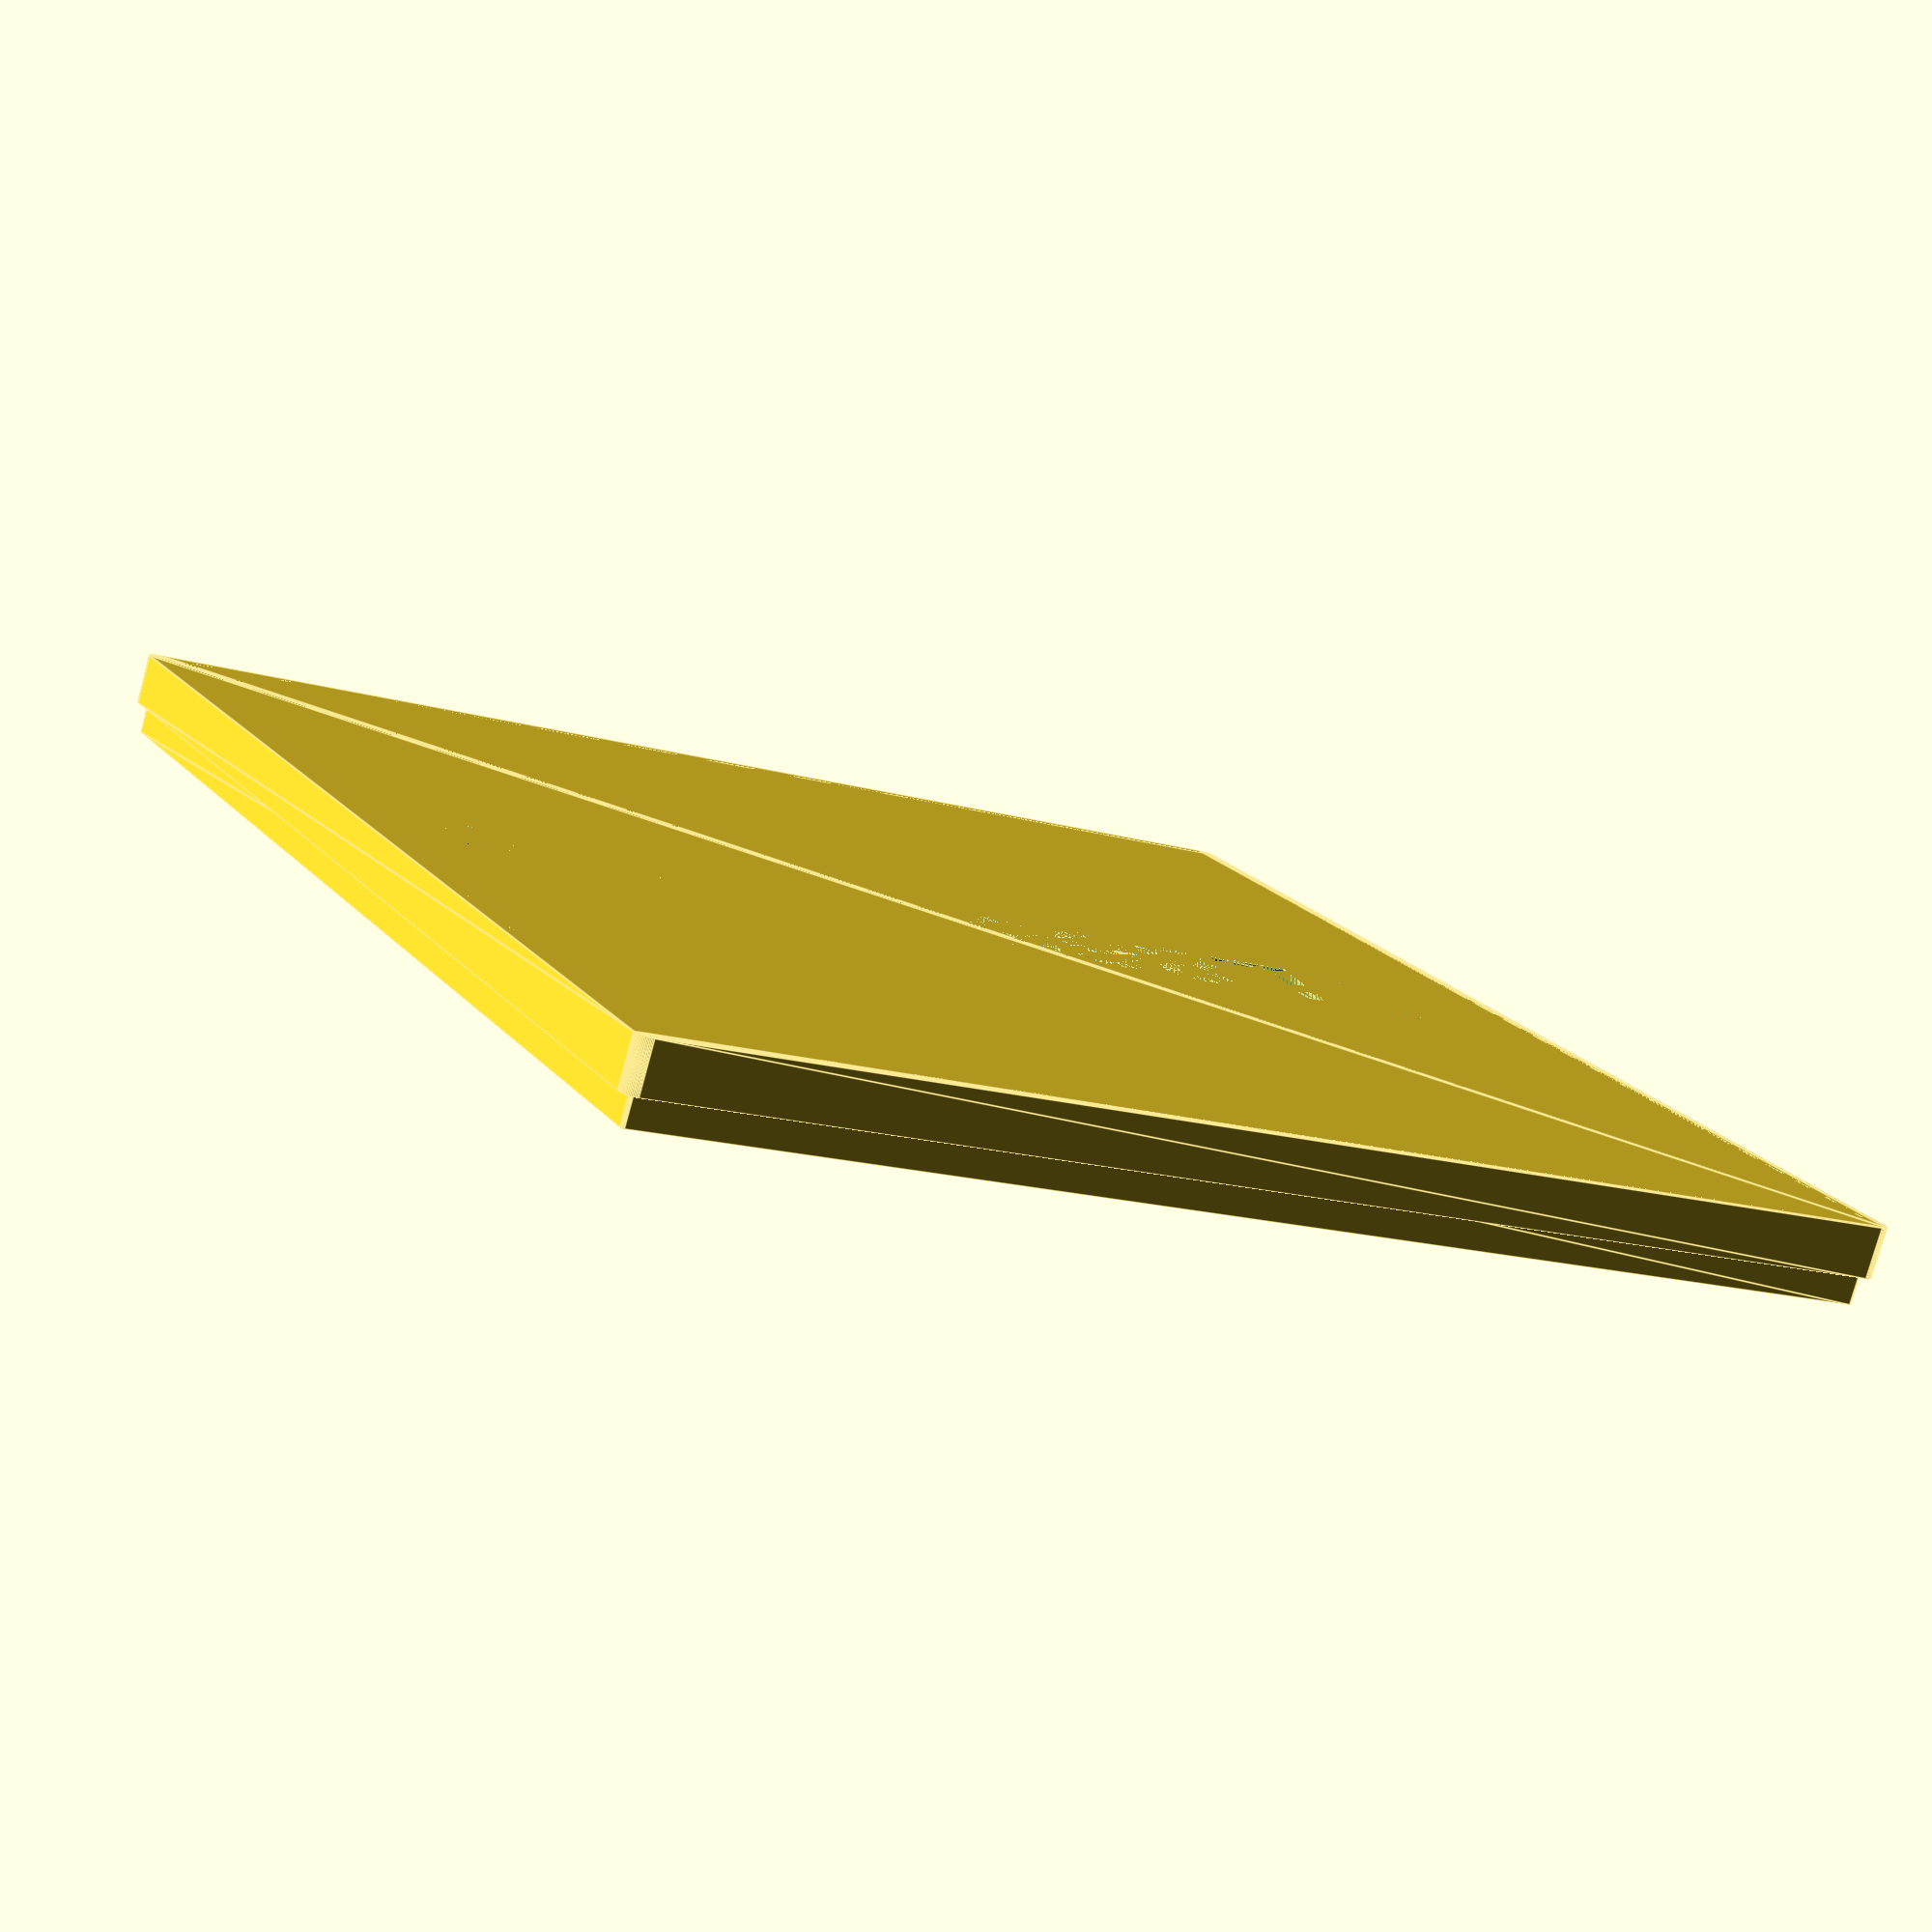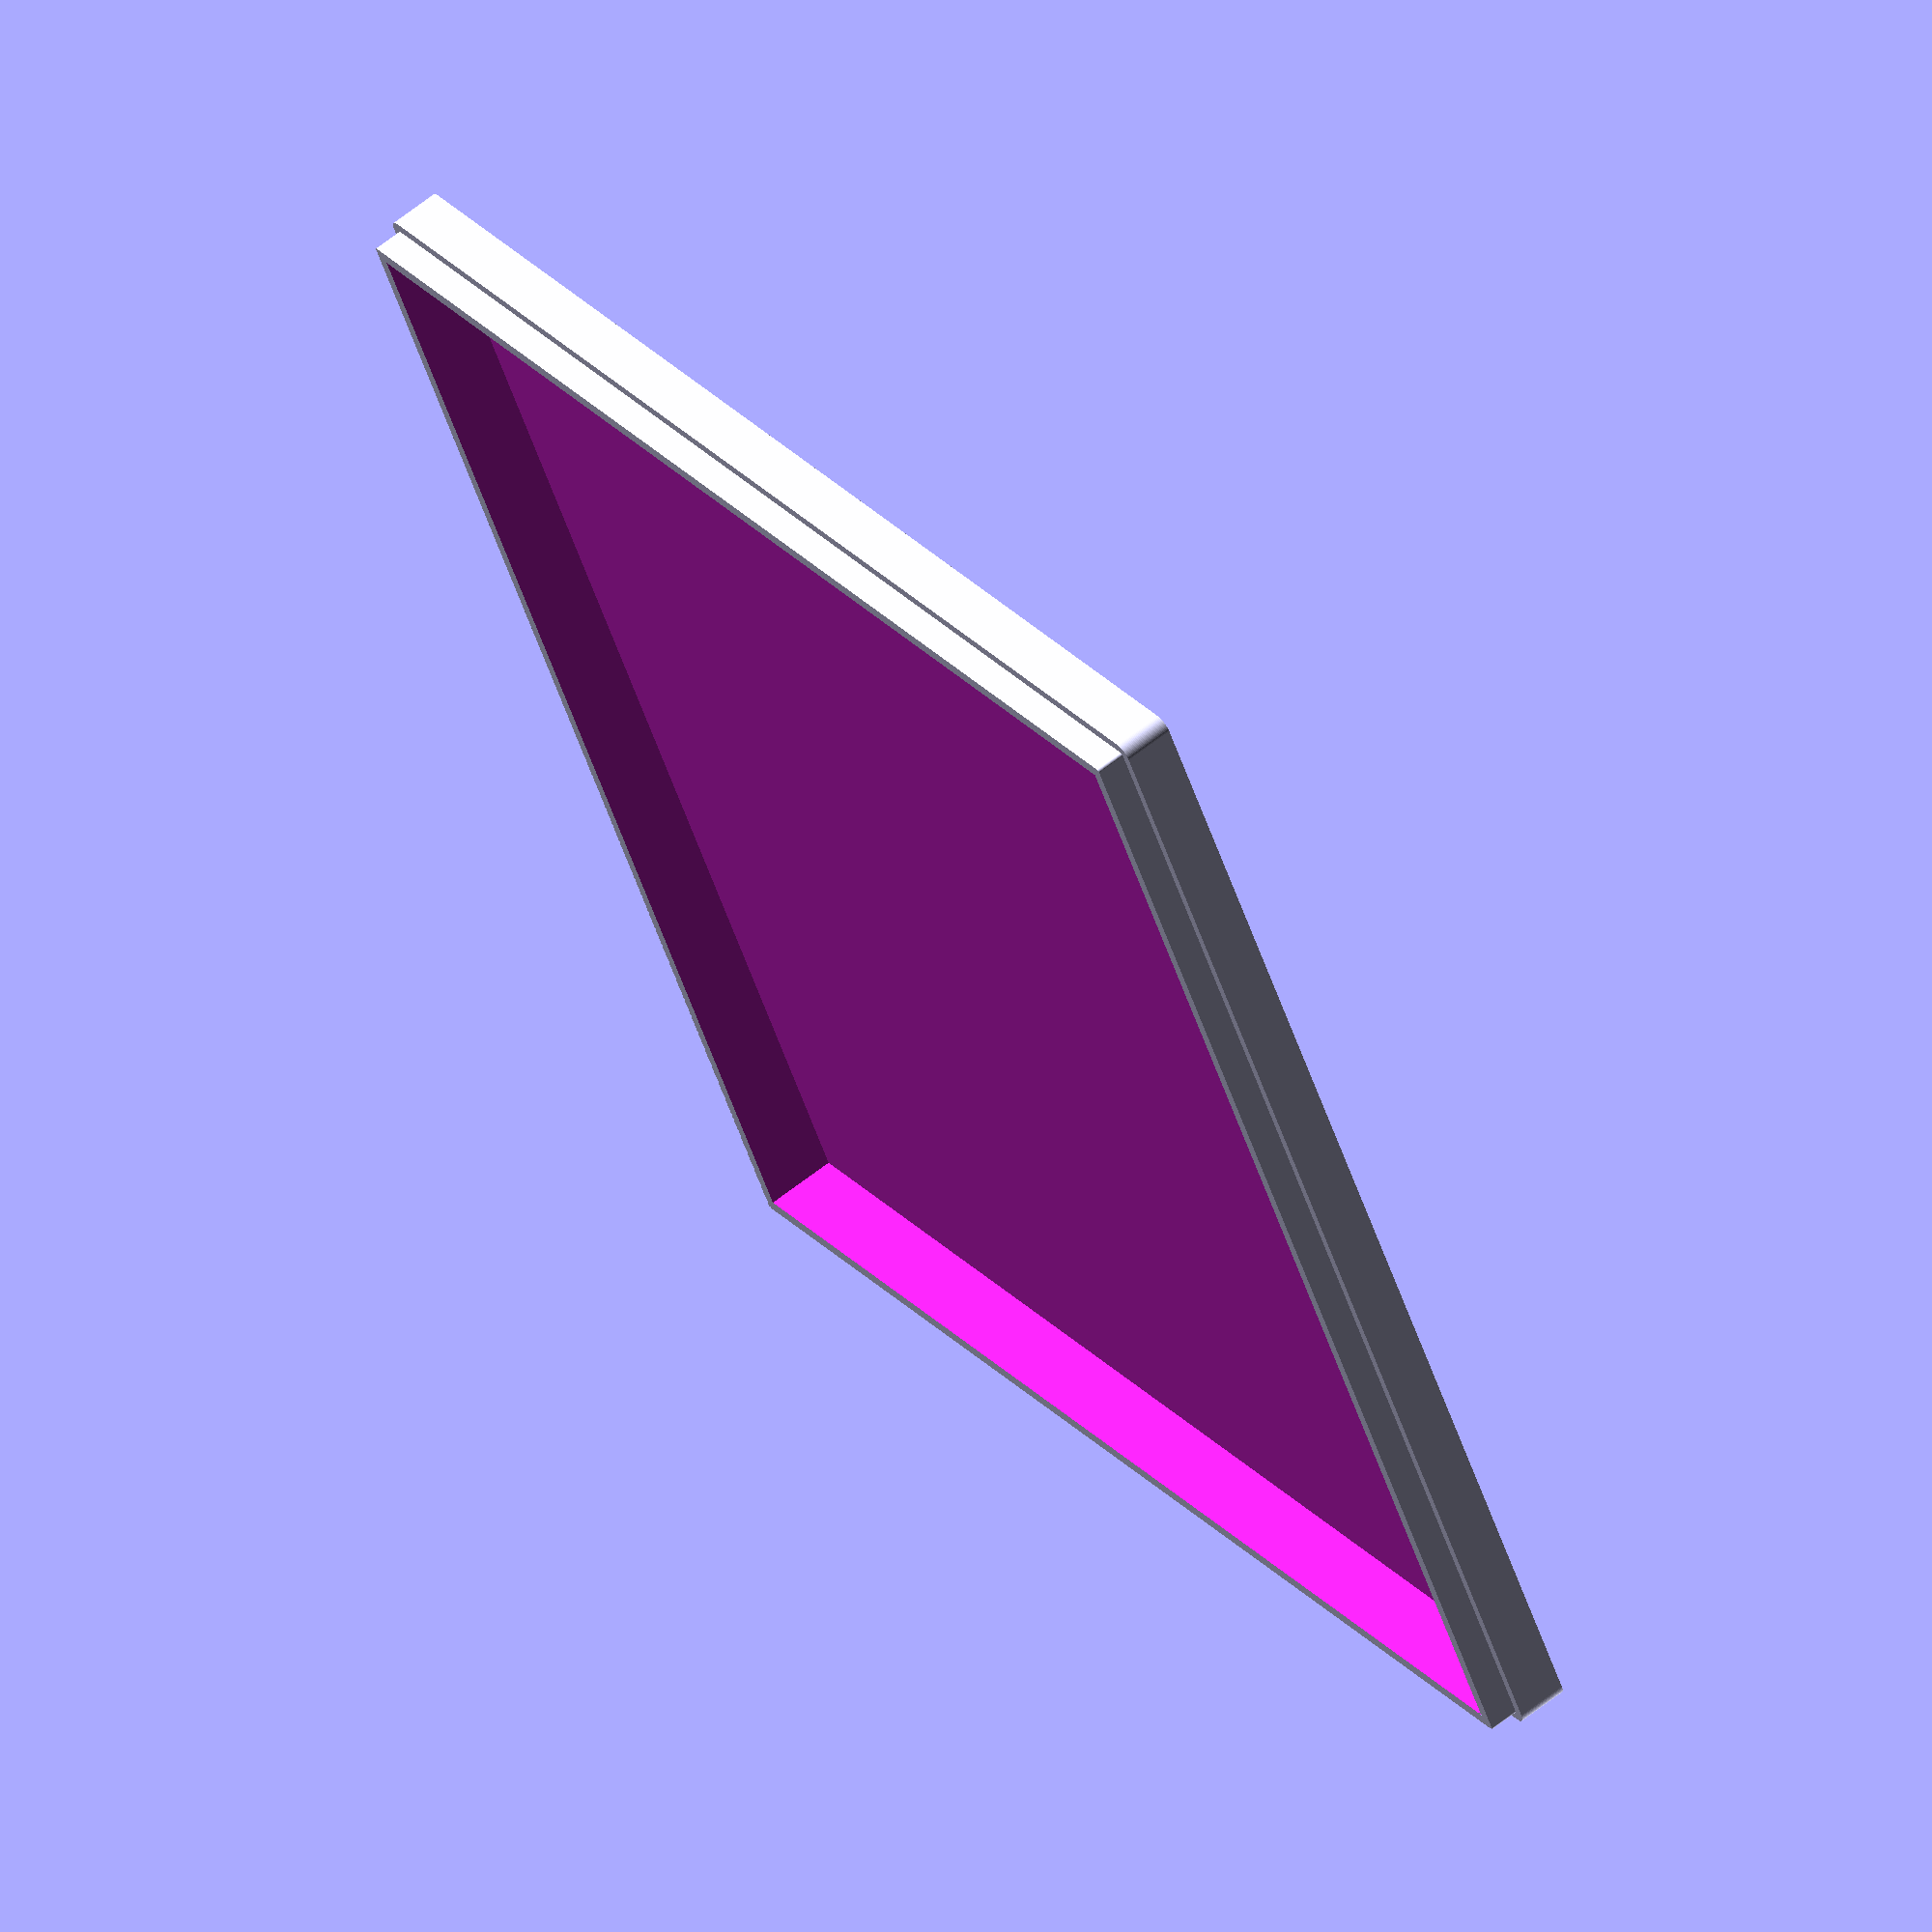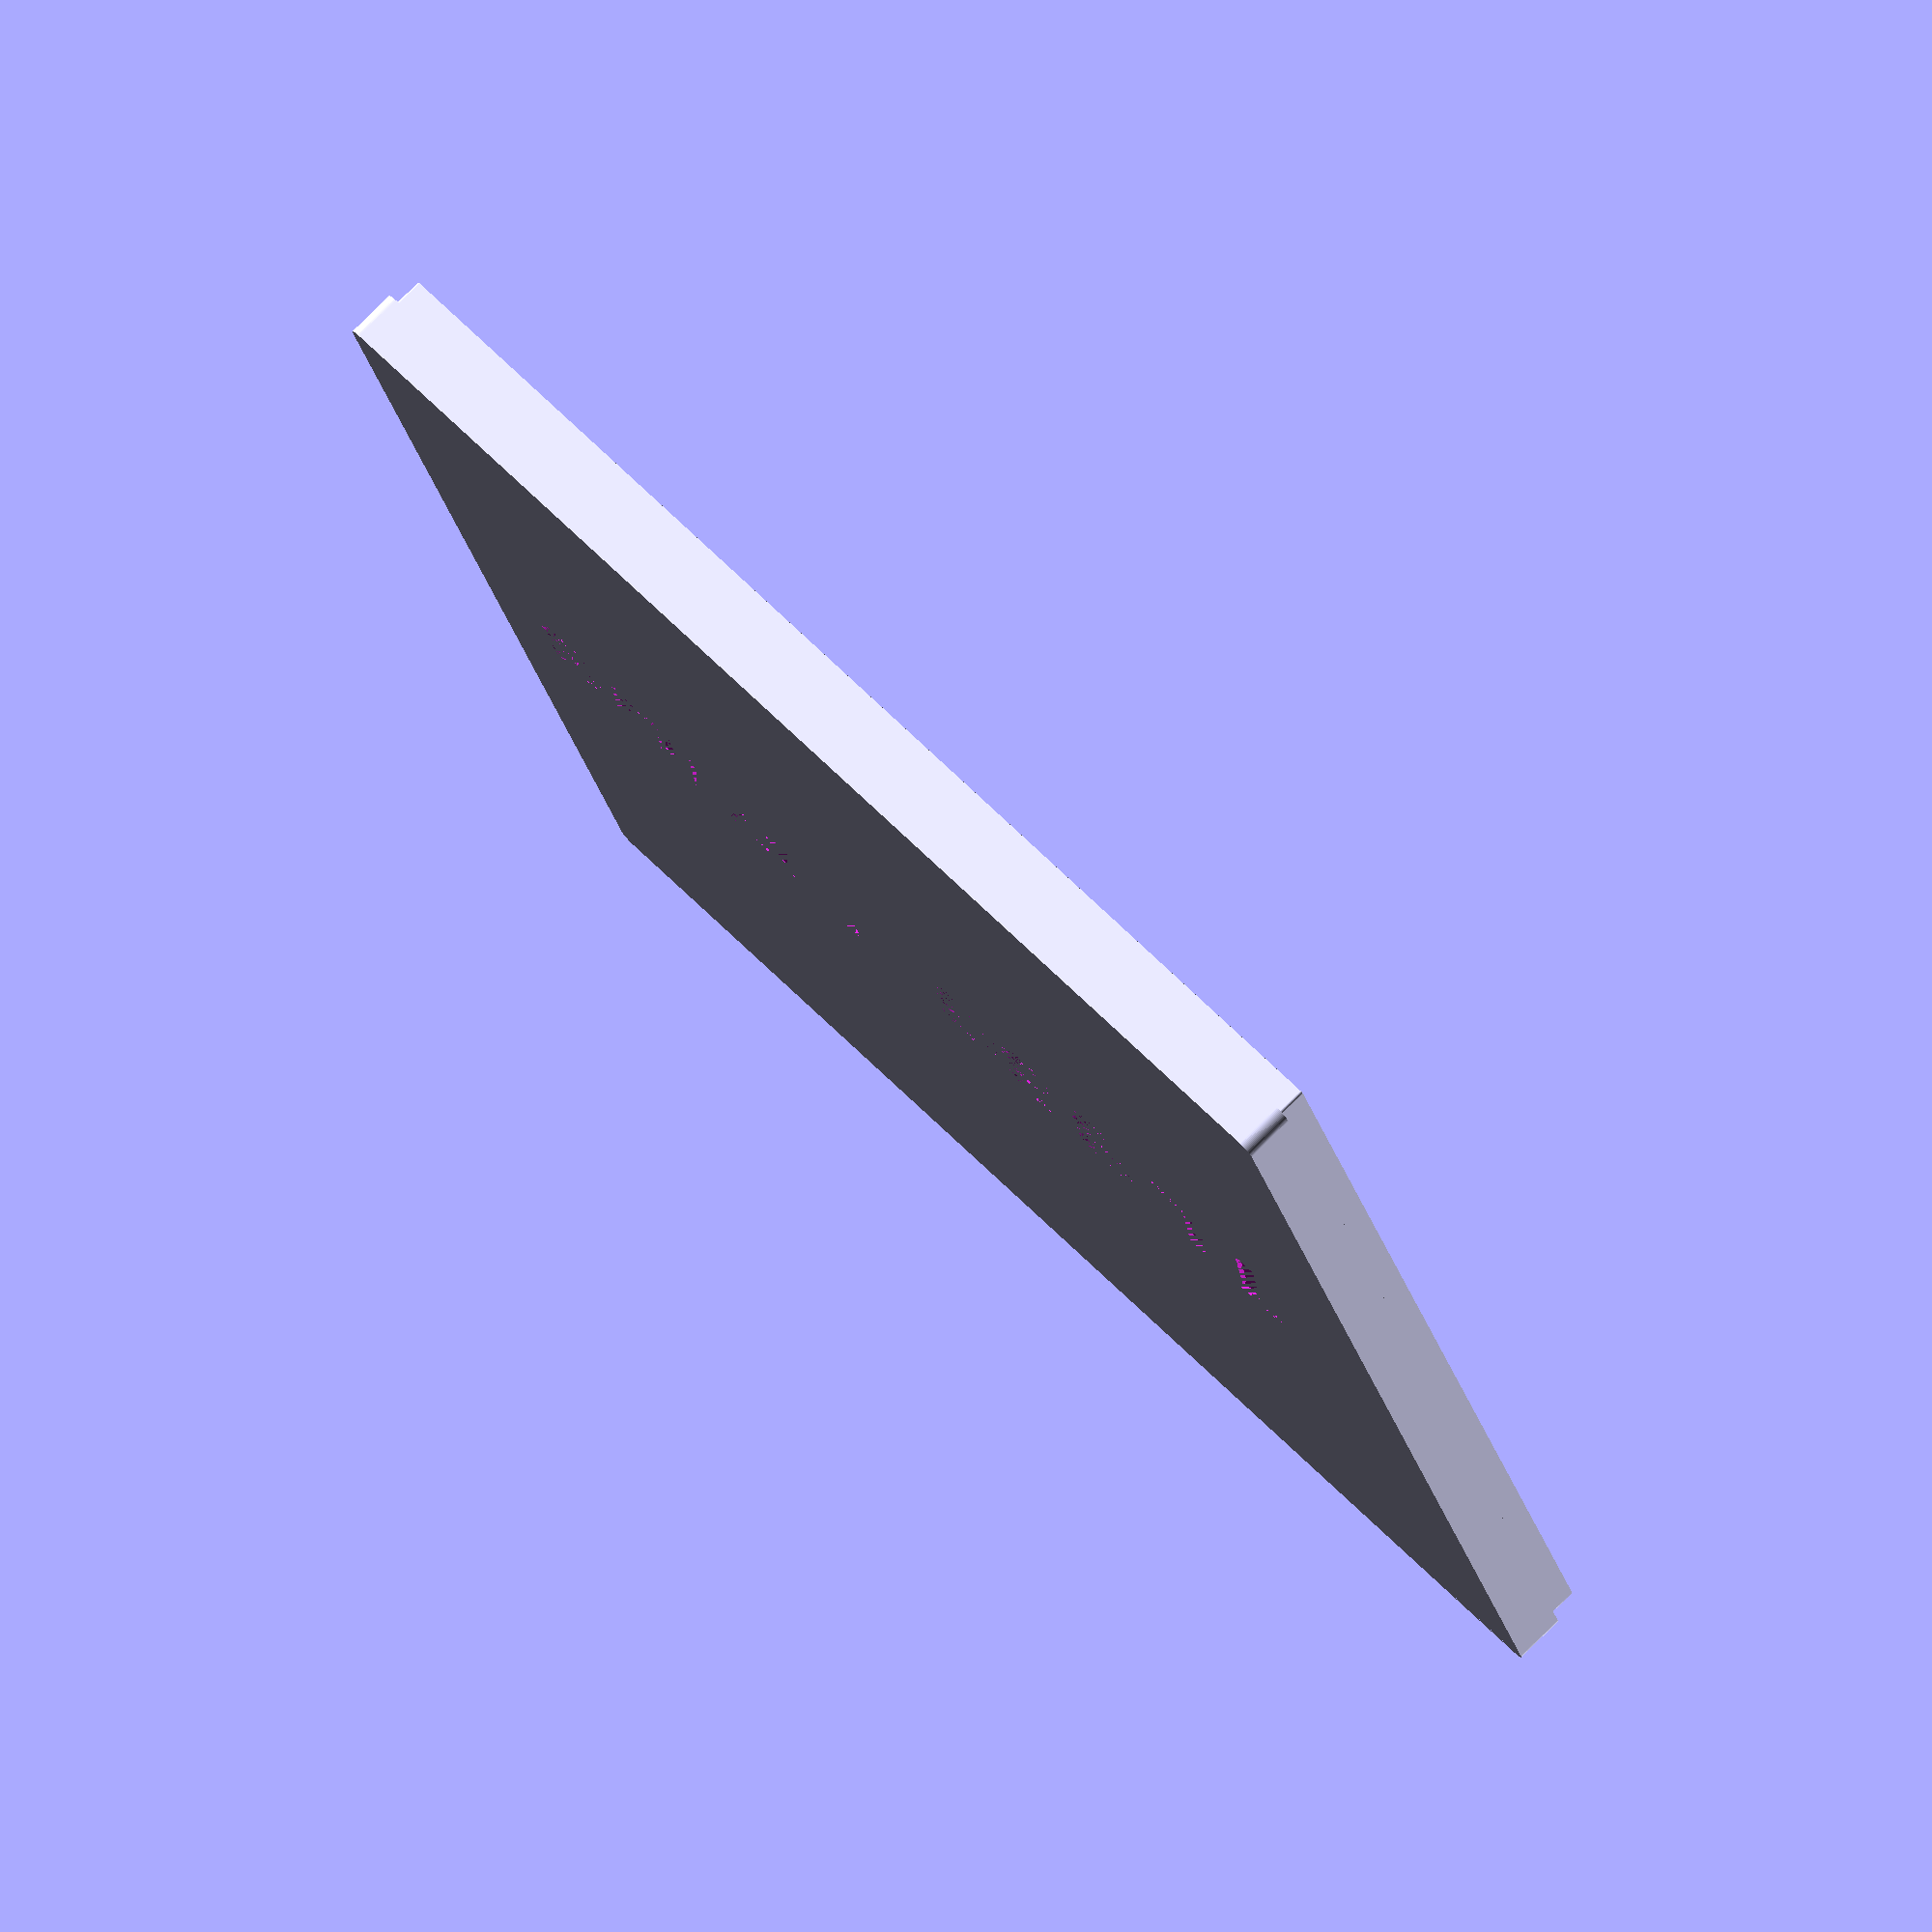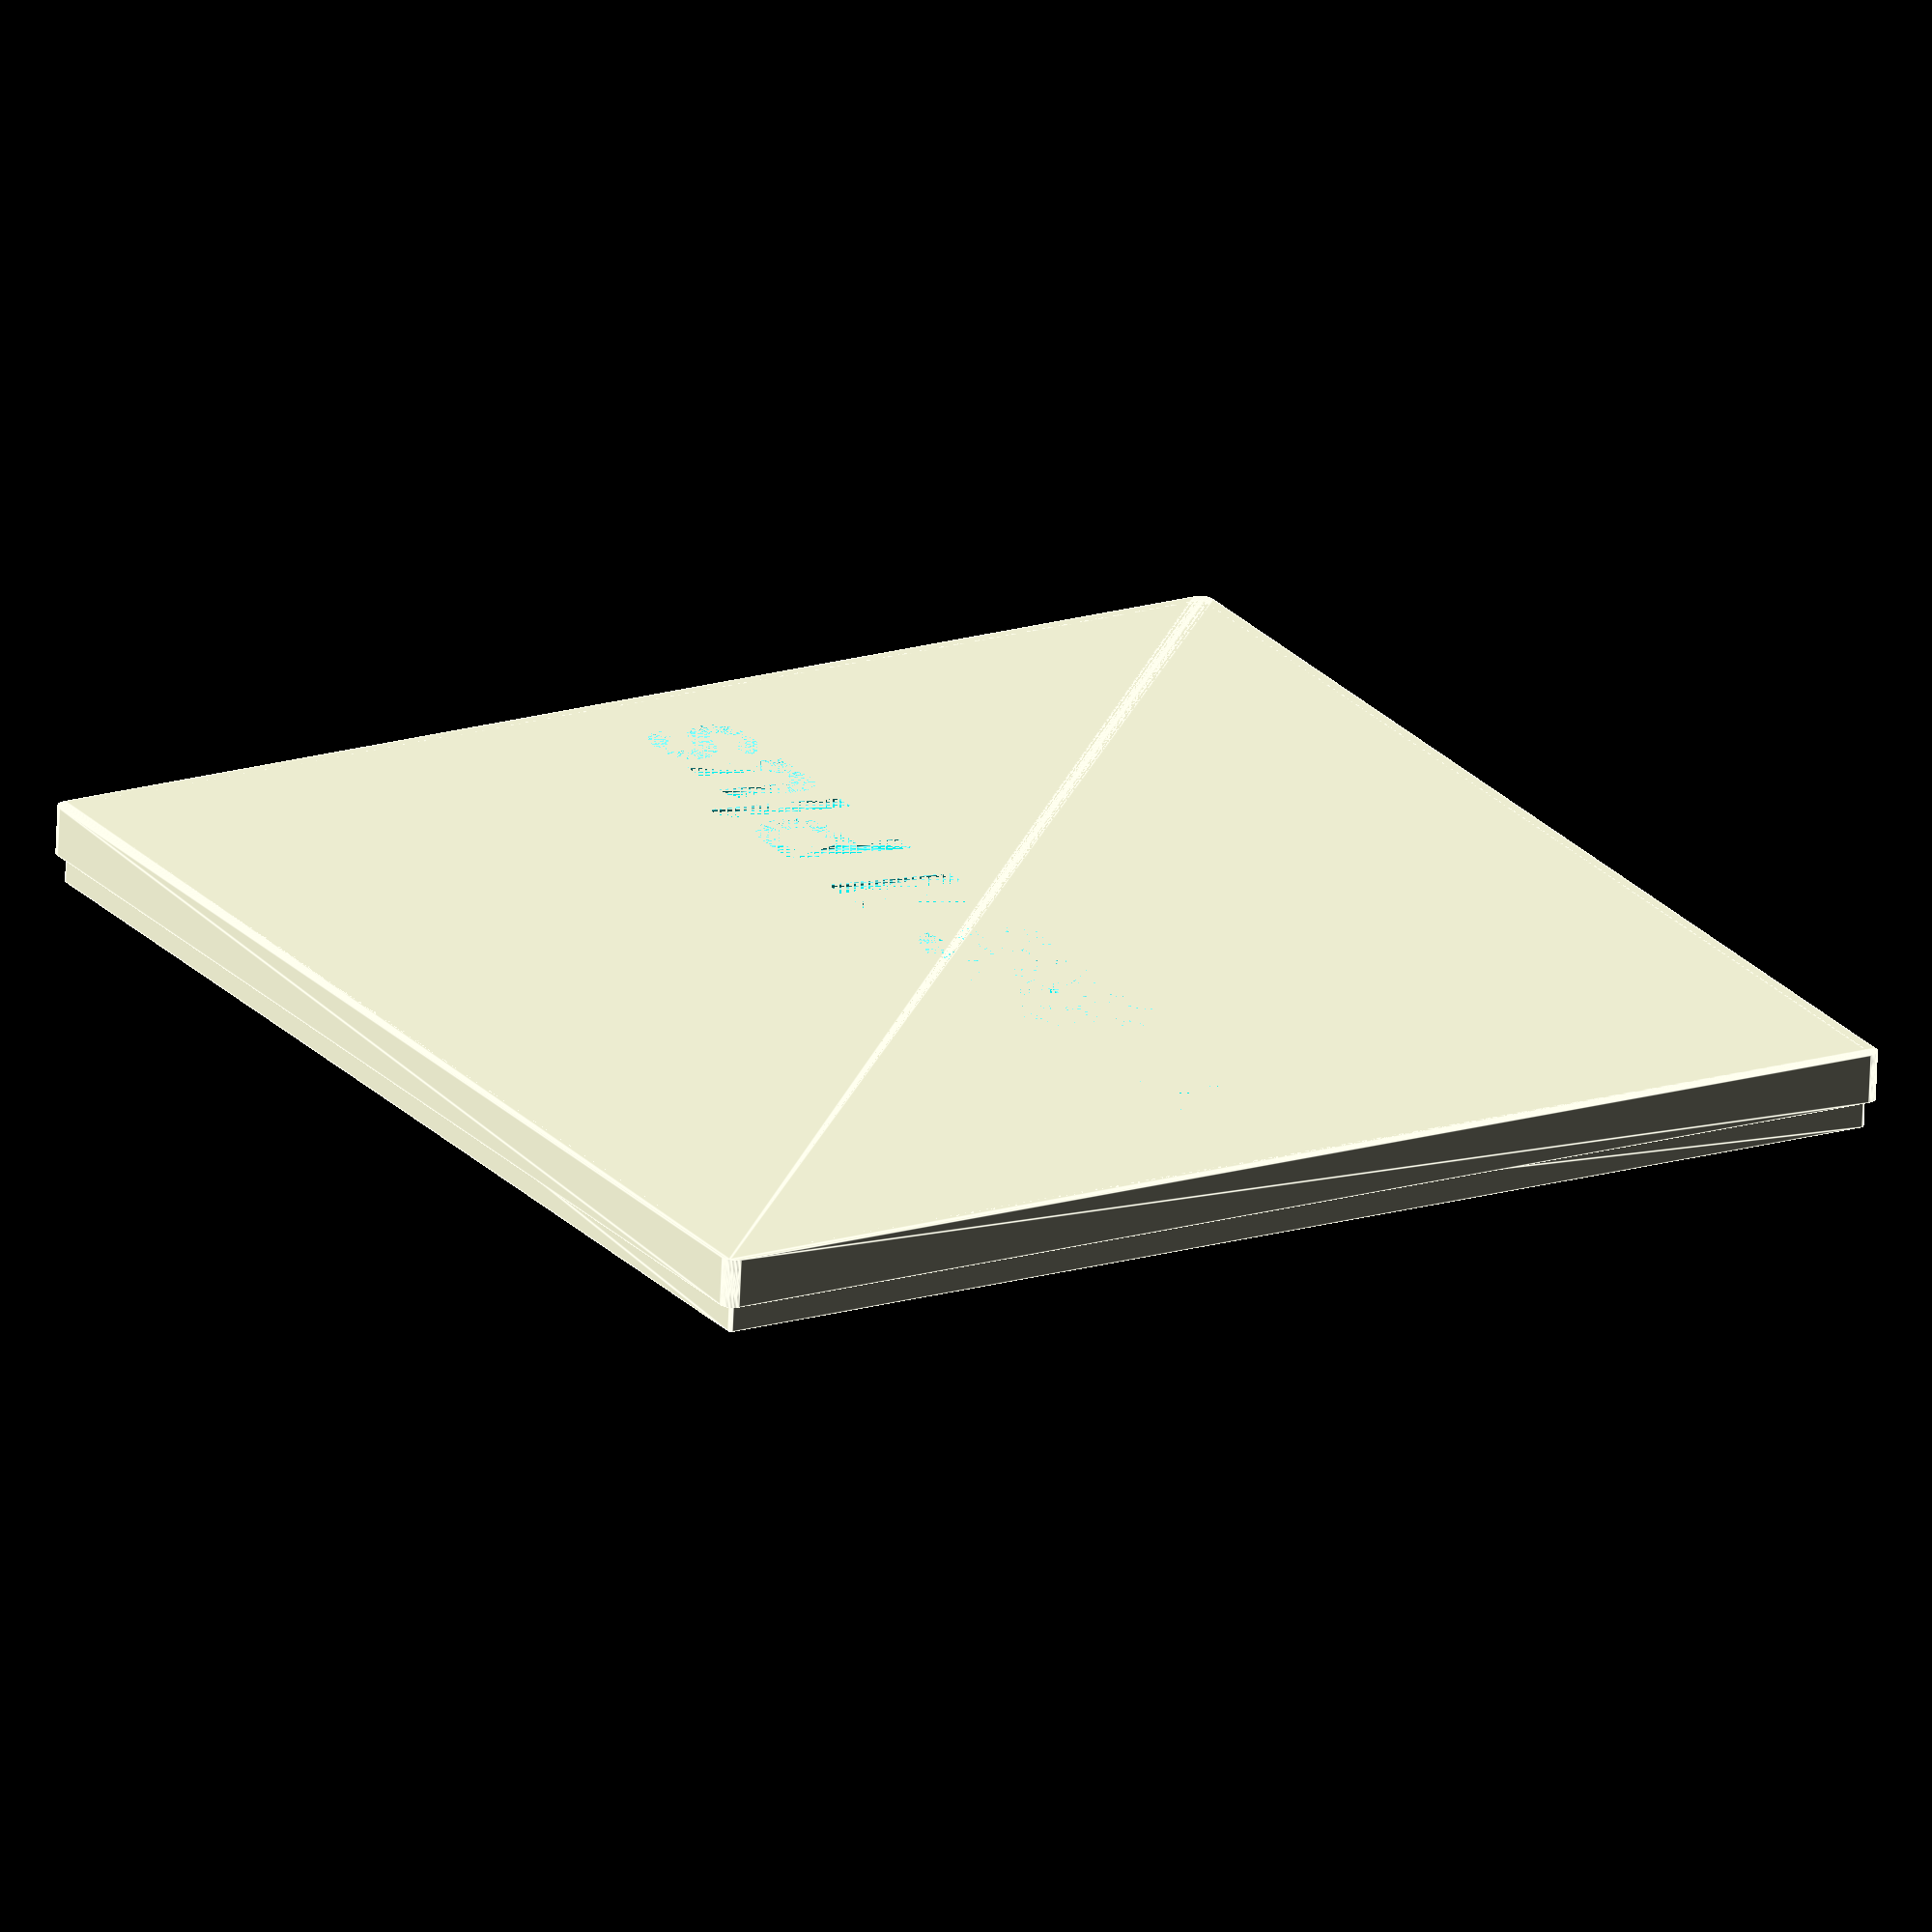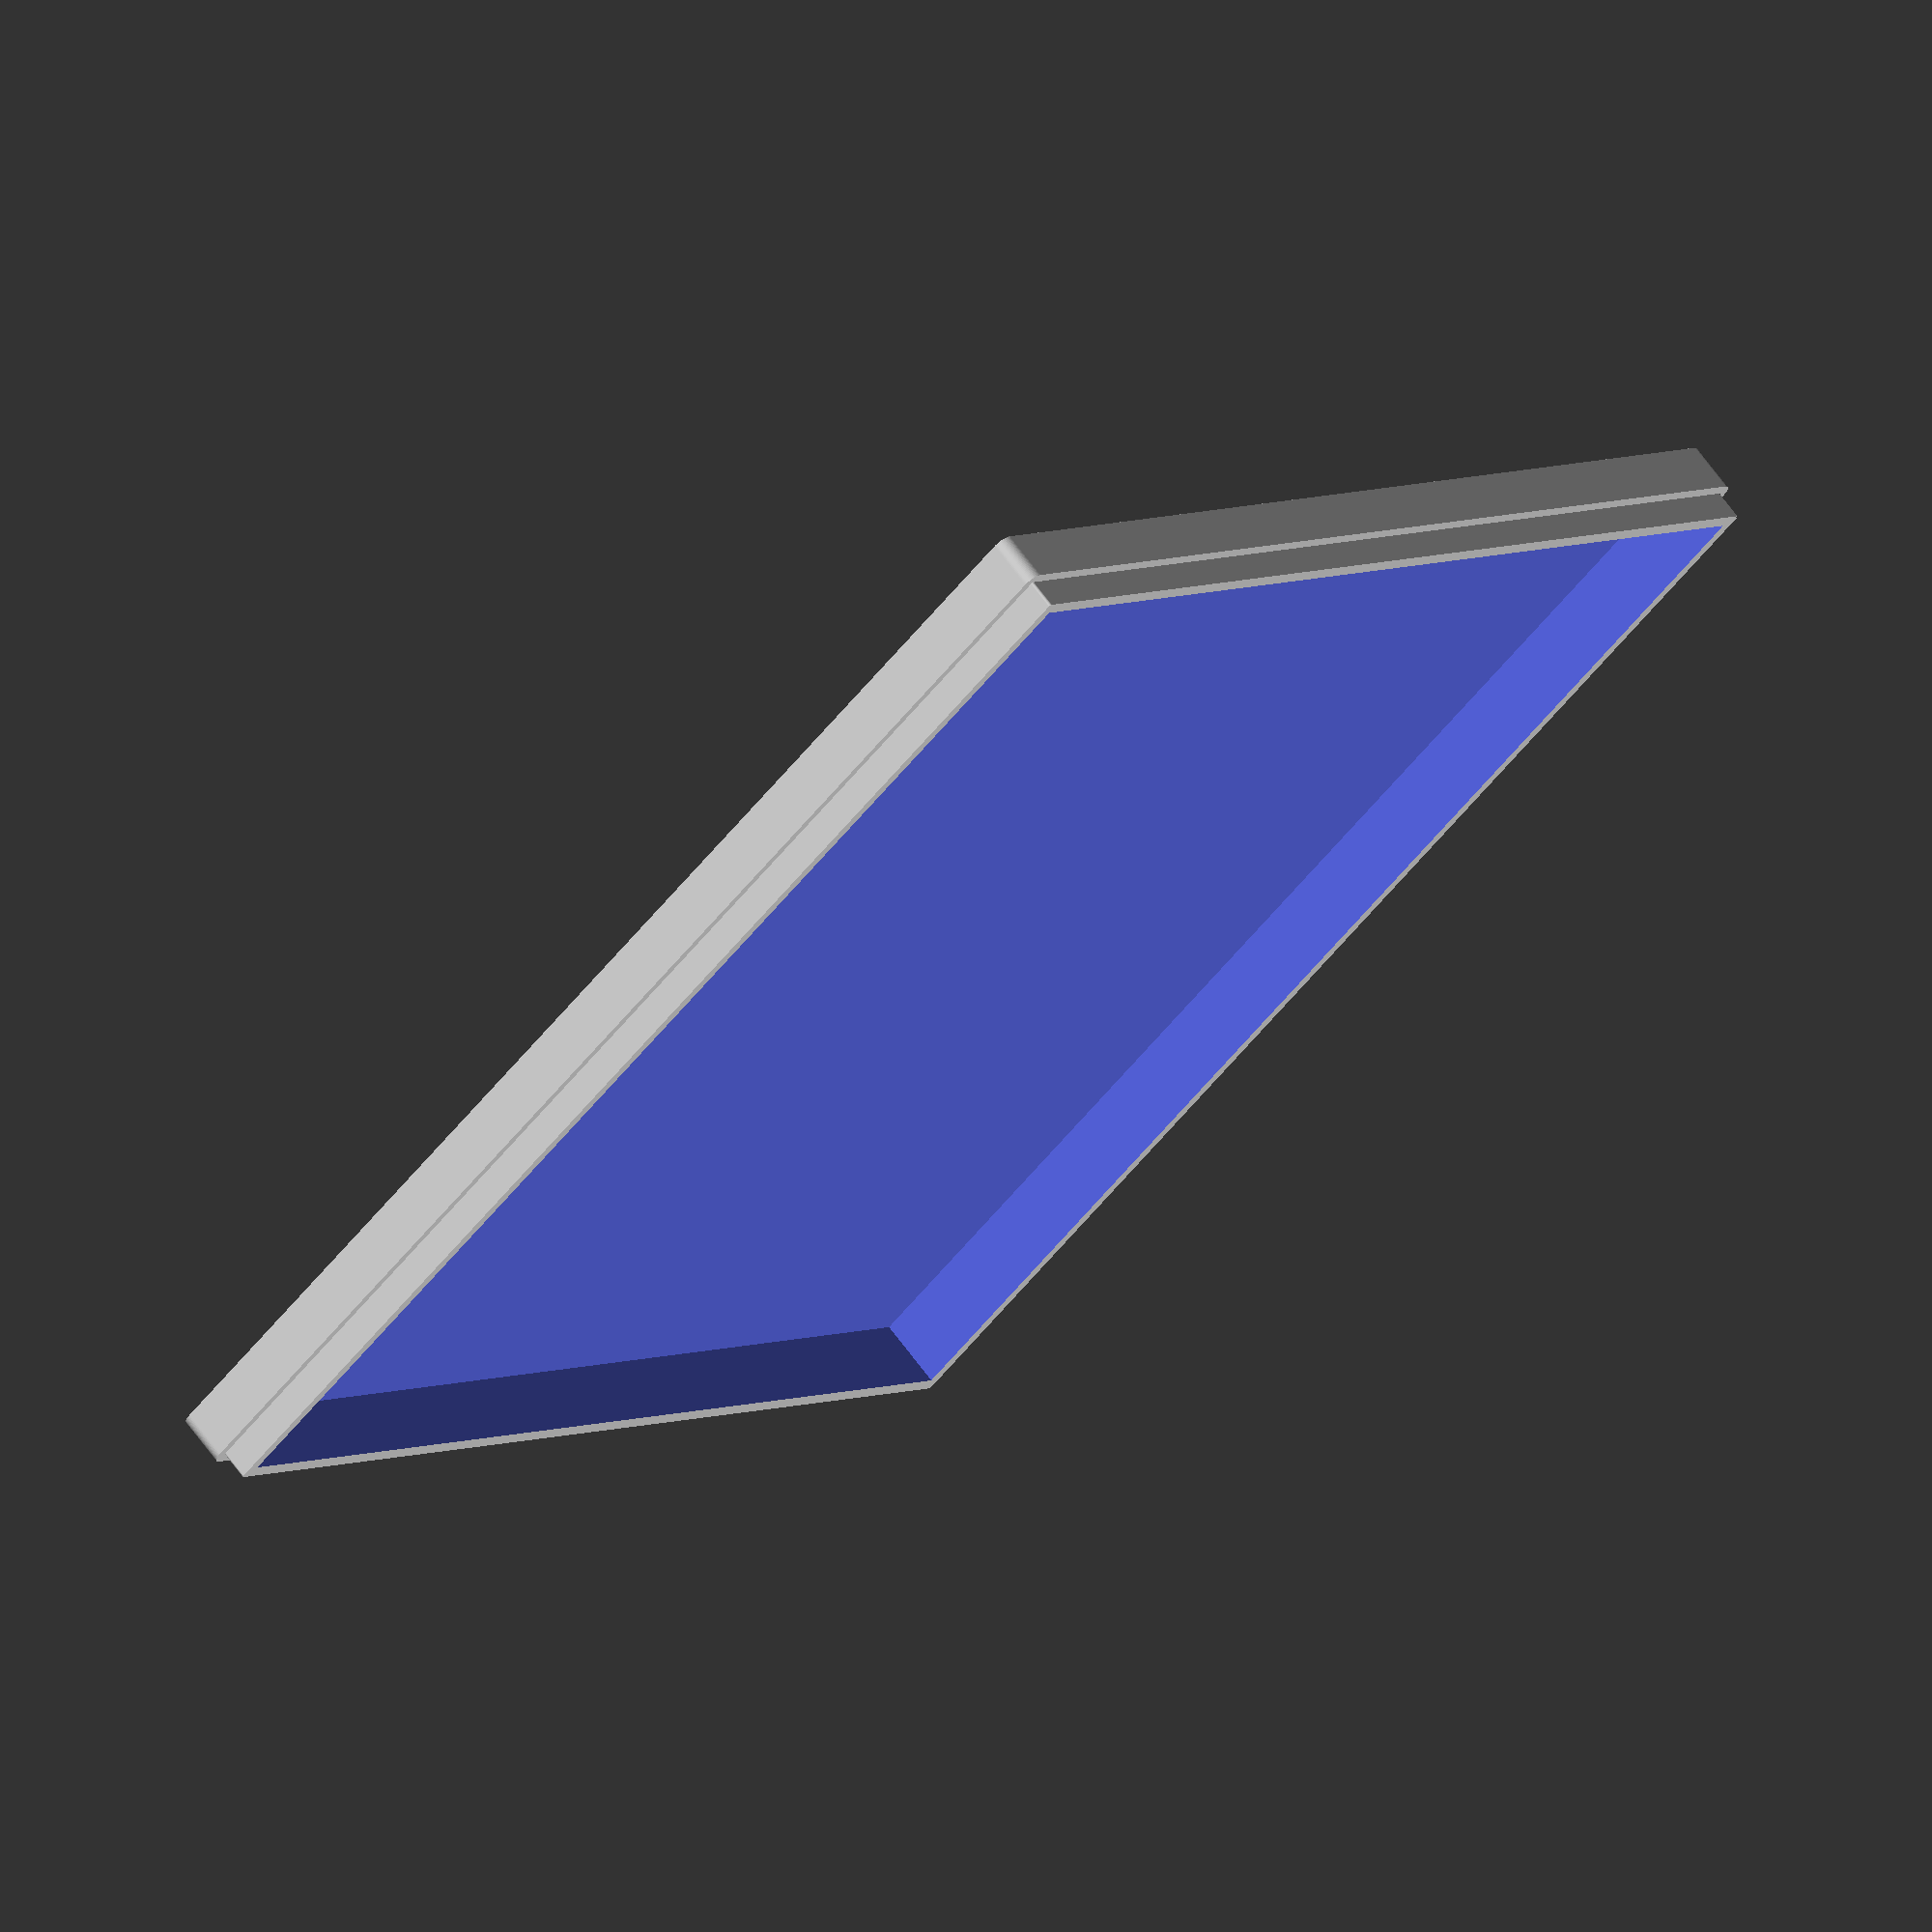
<openscad>
// Box for TL866II plus with accessories
//(c) 2021 Armin Thinnes
// Last change: Aug 19, 2021 


$fn=64;
handle=false;
usb=true;
adapter_slots=false;
separating_wall=false;
zif_lever_notch=true;
module dip(distance,pins) //distance=1 7.75mm distance=2 15.5mm, length 2.54mm/pin
    {
        if (adapter_slots) {
            difference()
            {cube([4+distance*7.75,4+pins*2.54,7.3],center=false);
            translate([4,0,0.1])cube([distance*7.75-4,4+pins*2.54,7.3],center=false);
            translate([1.6,0,0.1])cube([0.8,4+pins*2.54,7.3],center=false);
            translate([1.6+distance*7.75,0,0.1])cube([0.8,4+pins*2.54,7.3],center=false);  
            };
        }
    };

module box_lower()
    {
    difference()
    {
        minkowski(){cube([147,147,28],center=false);cylinder(d=3,h=4);};
        translate([0,0,28]) minkowski(){cube([147,147,28],center=false);cylinder(d=1,h=2);};
        translate([1.2,1.2,1.2])cube([147-2.4,147-2.4,28],center=false);
    };
    difference()
    {
        cube([65.9,105.5,28],center=false);
        translate([1.2,1.2,1.2])cube([65.9-2.4,105.5-2.4,28],center=false);
        if (zif_lever_notch)
        {
                translate([15 + 1.2, 105.5-2.4, 24])cube([5, 10, 10], center=false);
        }
        if (usb==true) {translate([1.2+45,-10,1.2+13.5])cube([14,14,14],center=false);}
    };
    if (separating_wall)
    {
        translate( [65.9-1.2,0,0]) difference()
        {
            cube([147-65.9+1.2,82.4,28],center=false);
            translate([1.2,1.2,1.2])cube([147-65.9-1.2,80,28],center=false);
        }
    }
        
    
    //translate ([65.9-1.2,82.4-1.2,0]) color("Blue") difference()
    //{
    //    cube([90,105.5-82.4+1.2,28],center=false);
    //    translate([1.2,1.2,1.2])cube([90-2.4,105.5-82.4-1.2,28],center=false);
    //};
    translate ([66+4.25,5.5,1.2]) dip(2,12);
    translate ([66+4.25+7.6/2,5.5+36,1.2]) dip(1,13);
    translate ([66+4.25+28,5.5,1.2]) dip(2,16);
    translate ([66+4.25+7.6/2+28,5.5+36+10,1.2]) dip(1,9);  
    translate ([66+4.25+28+25,5.5,1.2]) dip(2,20);
    translate ([66+4.25+7.6/2+28+25+2.54,5.5+36+20.16,1.2]) dip(1,4);
    //translate ([66+4.25+28+25+26+2.54,5.5,1.2]) dip(2,16);
    //translate ([66+4.25+7.6/2+28+25+26+2.54+2.54+2.54*4,5.5+2.54+36+20.16,1.2]) dip(1,4); 
    //translate ([66+4.25+28+25+26+25+2.54,5.5,1.2]) dip(2,20);
    };
module bottom()
    {
    difference()
        {box_lower();
//         translate([101.5,-2.5,14]) rotate([90,0,0]) cylinder(d=10,h=5,center=true); 
        translate([101.5,-0.8,29])  cube([15,1.6,10],center=true);
//         translate([101.5,-2.5,14]) rotate([90,0,0]) cylinder(d=6,h=10,center=true);   
//         translate([101.5,160+2.5,14]) rotate([90,0,0]) cylinder(d=10,h=5,center=true);
         translate([101.5,160+0.8,29])  cube([15,1.6,10],center=true);
//         translate([101.5,160-2.5,14]) rotate([90,0,0]) cylinder(d=6,h=10,center=true);
         if (usb==true) {translate([1.2+45-6.75,-10,1.2+6.75])cube([14,14,14],center=false);} 
        };
    };


module top()
    {
    difference()
        {
        union()
        {minkowski(){cube([147,147,6],center=false);cylinder(d=0.6,h=3.2);};
        minkowski(){cube([147,147,4.6],center=false);cylinder(d=3,h=1.2);};
        
        }
    
    translate([1.2,1.2,1.2])cube([147-2.4,147-2.4,29],center=false);
    translate([15,80,0]) mirror([0,1,0])linear_extrude(0.6) text("TL866 II Plus", size=15, font = "Liberation Sans:style=Bold Italic");
    //translate([25,80,0]) mirror([0,1,0])linear_extrude(0.6) text("Universal Programmer", size=10, font = "Liberation Sans:style=Bold Italic");
    
        };
    //translate([101.5,-0.9,41.8])rotate ([0,180,0]) tab();
    //translate([101.5,160+0.9,41.8])rotate ([0,180,180]) tab();
    };


module tab()
    {
    difference()
        {
        union()
            {
                rotate([90,0,0])cylinder(d=9.5,h=1.2,center=true);
                translate([0,0,9.9])cube([9.5,1.2,20],center=true);
                translate ([0,-2.3,0]) sphere(d=8);
                translate ([0,0.3,17]) sphere(d=9);
            }
        translate([0,-5.6,0])cube([9.8,10,15],center=true);
        translate([0,5.6,14])cube([9.8,10,15],center=true);
        };
    
    if (handle==true)
        {
        difference()
            {
             translate([0,-3.5,2.5]) cube([9.5,7,5],center=true);
             translate([0,-4.8,4.5])rotate([-40,0,0]) cube([15,5.8,10],center=true);
             translate([0,-2.1,-1.5])cube([15,1.6,5],center=true);   
            };
        }
    
    };


//bottom();
//translate ([0,150,-34]) bottom();
//rotate([180,0,0])translate ([0,-360,-21.6])  top();
top();
//tab();


</openscad>
<views>
elev=259.1 azim=207.4 roll=15.4 proj=p view=edges
elev=296.7 azim=61.4 roll=51.3 proj=o view=solid
elev=100.6 azim=197.0 roll=314.6 proj=o view=solid
elev=68.0 azim=300.4 roll=177.6 proj=o view=edges
elev=292.2 azim=49.6 roll=323.7 proj=o view=solid
</views>
